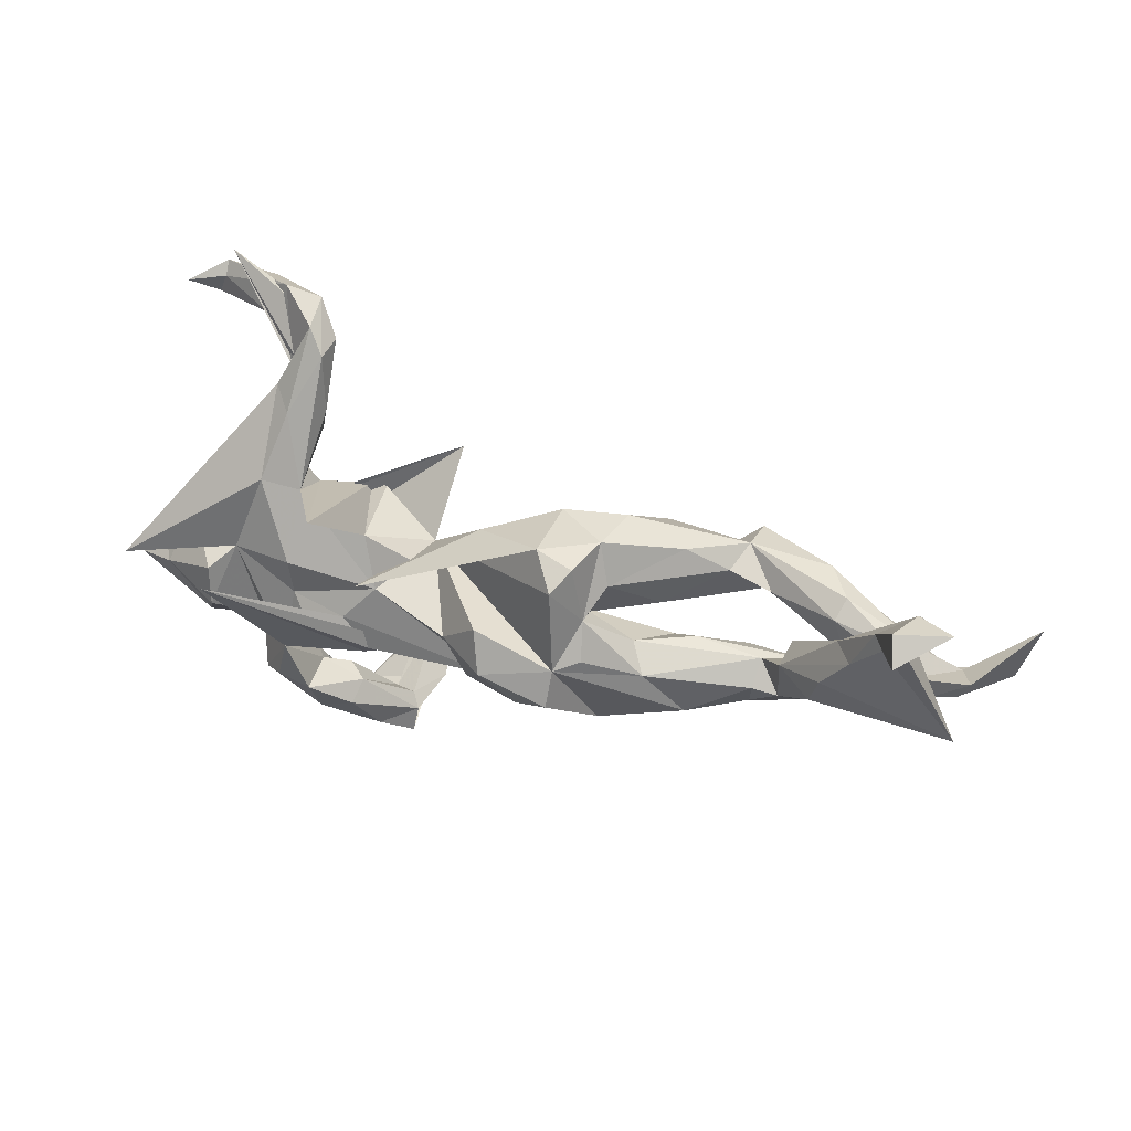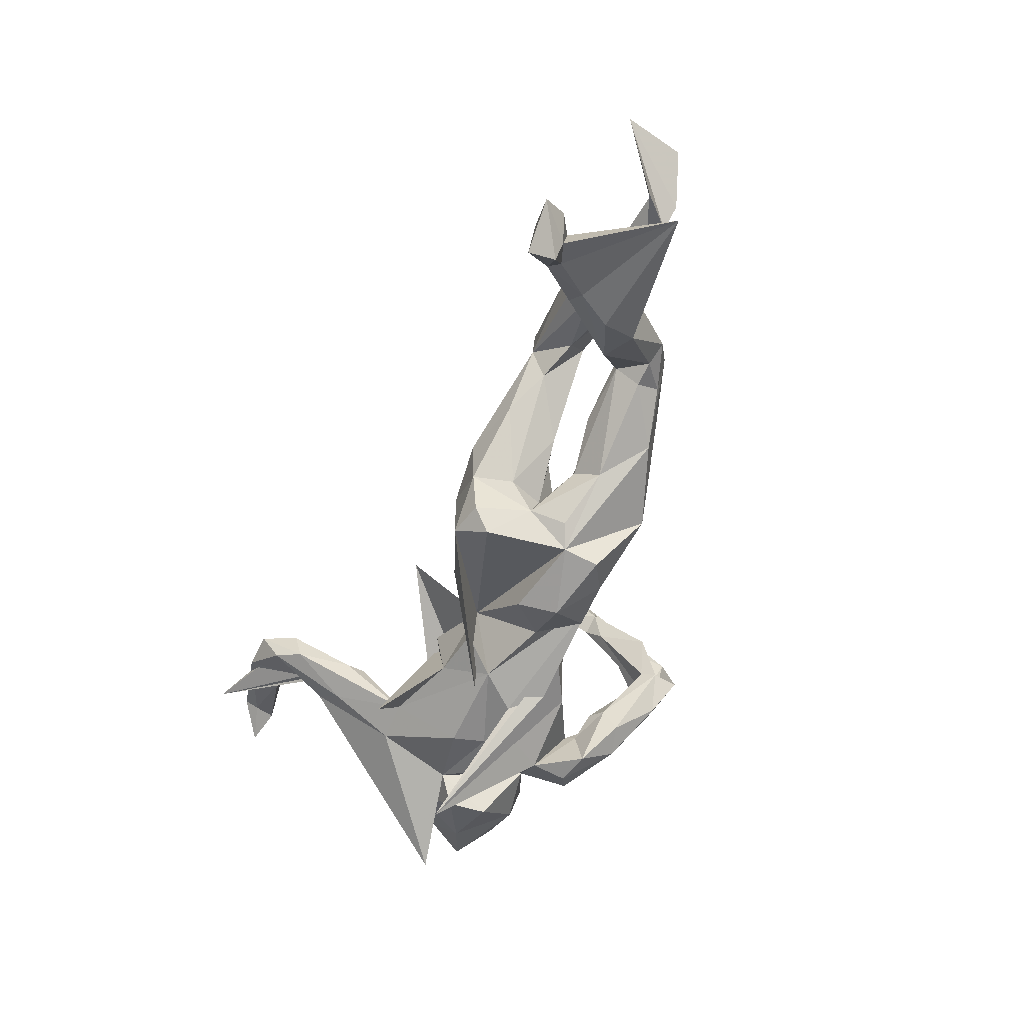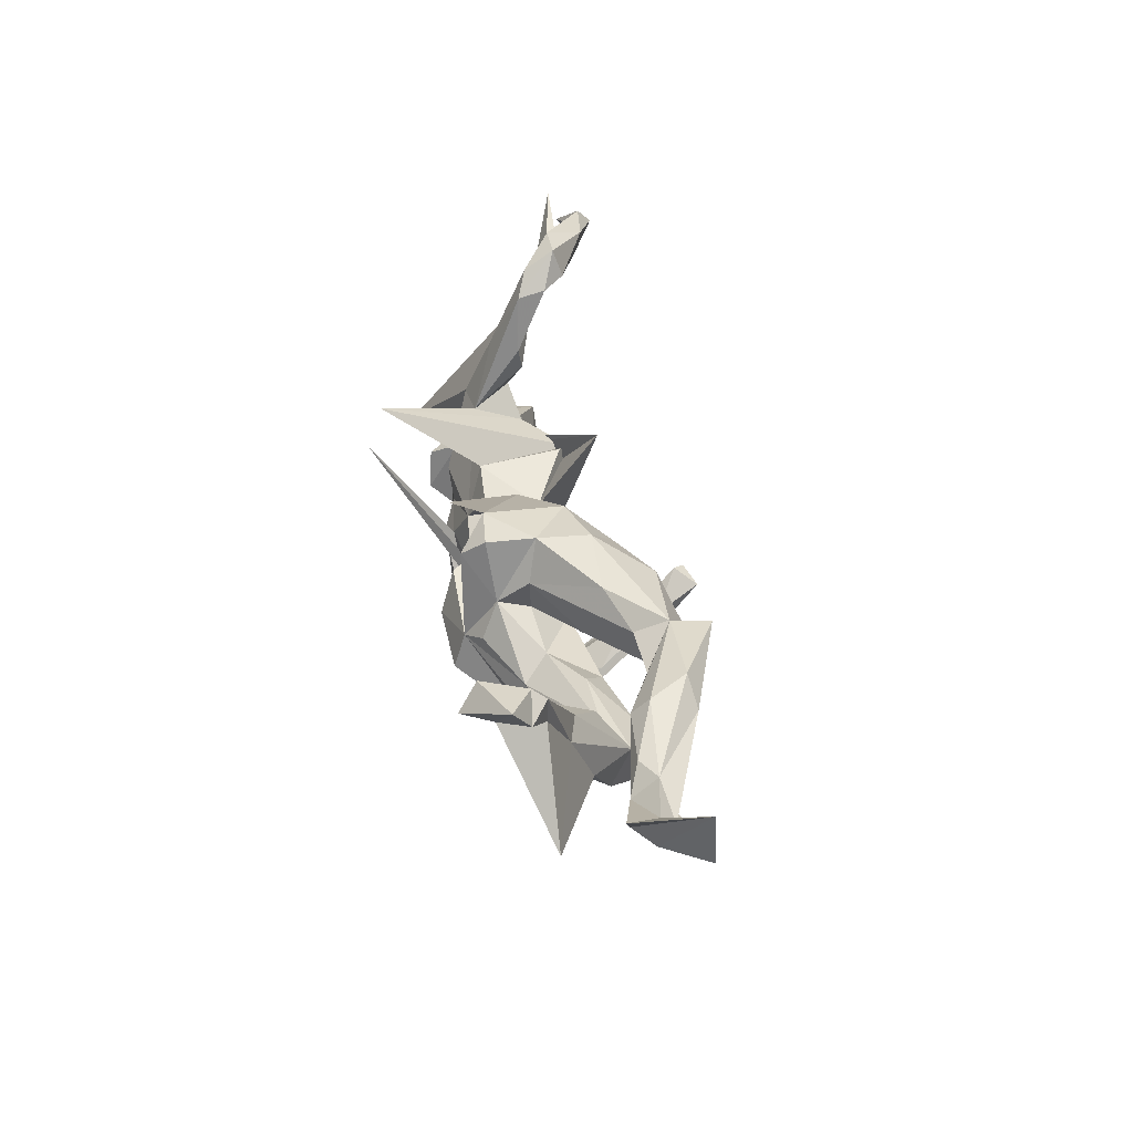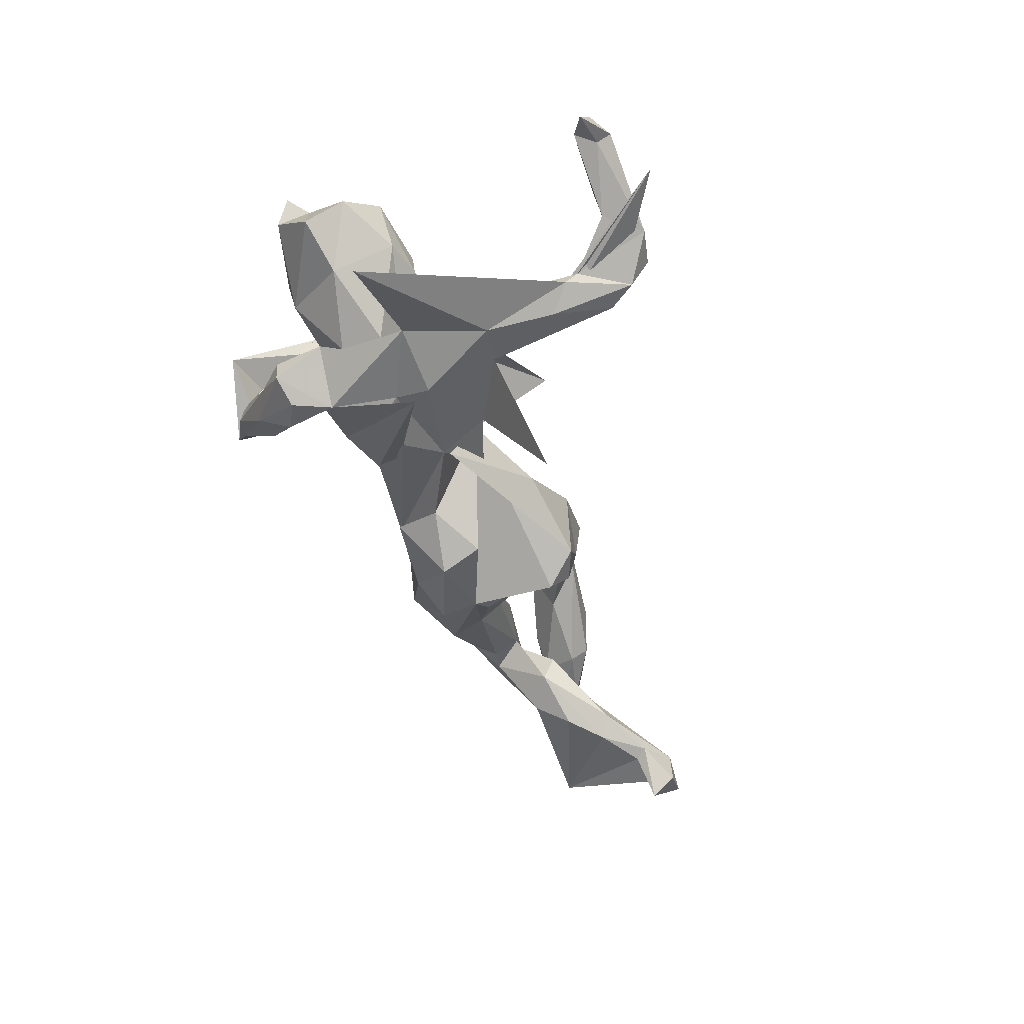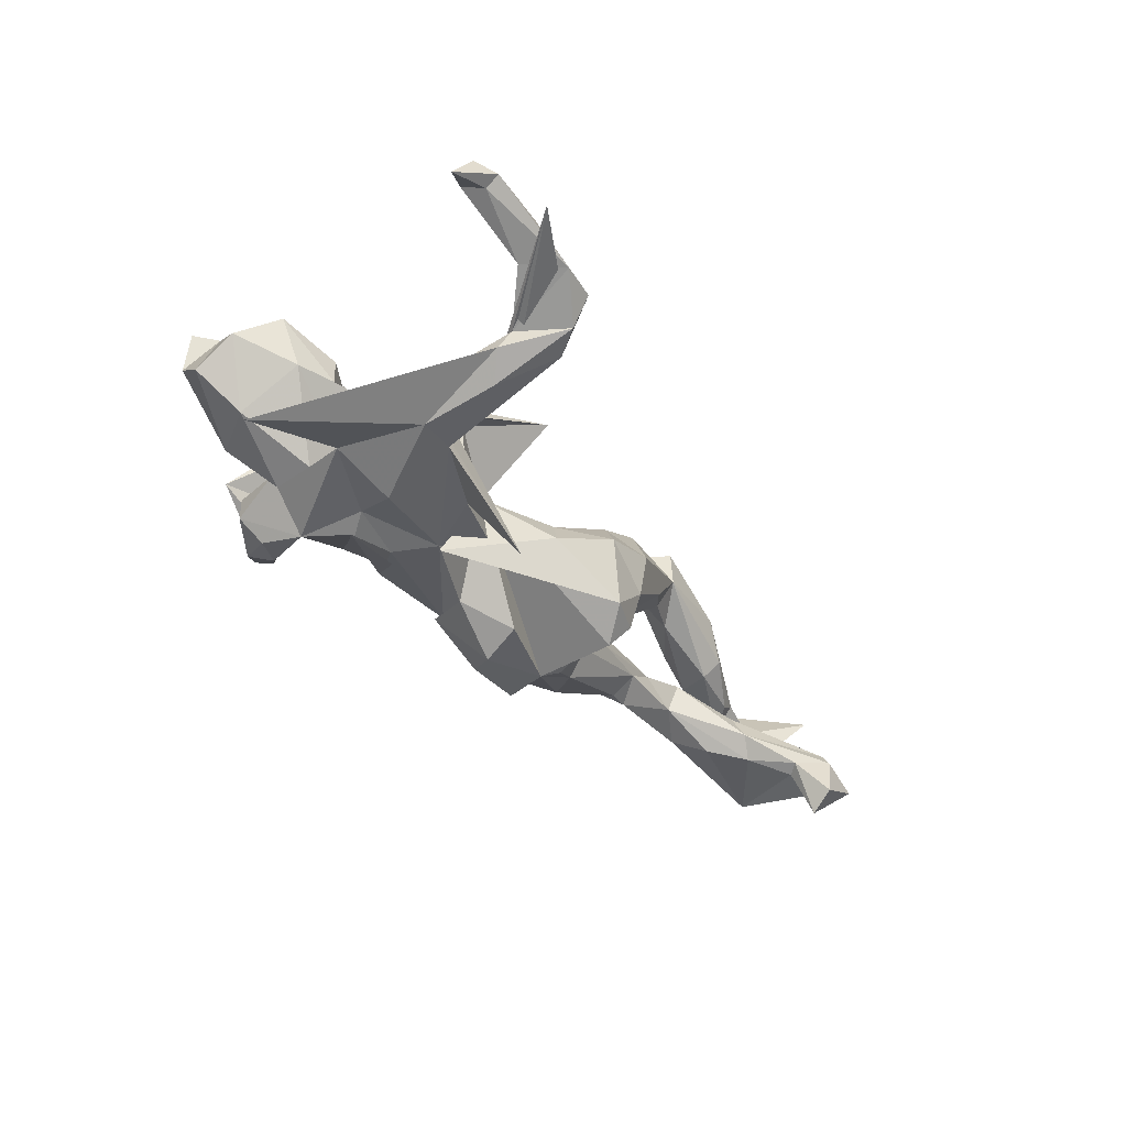
<metadata>
{"format":"obj","ext":"obj","renderer":"f3d","projection":"perspective","resolution":1024,"background":"white","views":[{"elev":32.4,"azim":-157.3,"up":"+Y"},{"elev":-59.7,"azim":-106.7,"up":"+Z"},{"elev":27.7,"azim":-98.3,"up":"+Y"},{"elev":-48.2,"azim":107.3,"up":"+Z"},{"elev":-39.8,"azim":127.0,"up":"+Z"}]}
</metadata>
<code>
v 0.59 -0.09299 0.0722
v 0.6136 0.399 0.1054
v 0.6262 -0.129 -0.00162
v 0.6401 -0.007106 -0.00562
v 0.6539 -0.06382 -0.06113
v 0.5735 0.4072 0.1641
v 0.6268 -0.1187 0.06932
v 0.5095 -0.1372 -0.08174
v 0.5767 0.03285 0.05431
v 0.5734 -0.04127 -0.1024
v 0.5029 -0.1572 -0.008117
v 0.4863 -0.0672 0.04696
v 0.5516 0.05064 -0.03775
v 0.5667 0.3761 0.1329
v 0.5479 0.4355 0.1368
v 0.547 0.4113 0.122
v 0.4893 0.06852 -0.03589
v 0.4574 -0.066 -0.1597
v 0.4296 0.02787 -0.1087
v 0.4787 -0.009545 0.03839
v 0.4594 0.002667 -0.1565
v 0.4809 0.05967 0.01834
v 0.4374 0.3875 0.0669
v 0.3912 0.4504 0.0577
v 0.4181 0.03042 -0.006398
v 0.412 -0.1316 -0.06721
v 0.4249 0.08509 -0.03768
v 0.6098 0.01171 -0.1764
v 0.4104 0.1378 -0.01905
v 0.4222 -0.09529 -0.01363
v 0.3933 0.187 -0.02244
v 0.3796 0.3039 -0.01505
v 0.4472 0.4293 0.1269
v 0.3929 -0.2168 -0.1004
v 0.3897 -0.03377 0.003847
v 0.3779 0.1617 -0.09562
v 0.3312 -0.1344 -0.1392
v 0.4569 0.3787 0.1138
v 0.3677 0.322 0.01788
v 0.3283 0.3916 0.07664
v 0.3267 0.4396 0.05903
v 0.3894 -0.2211 -0.05638
v 0.3438 -0.266 -0.05585
v 0.3301 -0.0799 0.03707
v 0.3447 0.2716 -0.05026
v 0.325 -0.1986 -0.03413
v 0.4983 0.4896 0.07473
v 0.294 0.3779 0.04004
v 0.314 -0.2168 -0.04108
v 0.3239 0.4078 0.008406
v 0.3073 -0.2618 0.00265
v 0.3522 0.1816 -0.02075
v 0.3352 0.08213 0.01815
v 0.3055 0.2309 -3.7e-05
v 0.3517 -0.2013 -0.1324
v 0.2945 0.2662 -0.007732
v 0.2968 0.3645 -0.006395
v 0.3006 -0.2888 -0.08237
v 0.3086 0.153 -0.08634
v 0.2753 -0.2355 -0.00858
v 0.1975 0.2123 -0.2616
v 0.2346 -0.351 0.07293
v 0.319 0.1223 -0.000415
v 0.2999 -0.2248 -0.1232
v 0.2454 -0.2565 -0.02435
v 0.298 -0.1637 -0.009311
v 0.2622 0.08935 0.07954
v 0.3105 -0.02444 -0.1284
v 0.2231 -0.3538 -0.01162
v 0.2748 -0.07358 -0.1502
v 0.315 0.03665 -0.1365
v 0.2333 -0.1597 0.2728
v 0.2532 -0.1652 0.2935
v 0.2473 -0.2815 -0.06592
v 0.09578 0.1843 0.1044
v 0.1602 0.01167 -0.1177
v 0.2287 -0.3288 0.07368
v 0.201 -0.1808 0.311
v 0.2213 -0.2205 0.2131
v 0.2569 -0.03363 0.06958
v 0.2114 -0.1565 -0.0734
v 0.2262 -0.2407 0.2282
v 0.2444 -0.3591 0.009575
v 0.2135 -0.1243 0.08553
v 0.1055 0.05178 0.001856
v 0.1911 -0.2306 0.2351
v 0.1899 0.09421 -0.0903
v 0.2005 -0.3769 0.1233
v 0.2036 -0.2376 0.2654
v 0.1882 -0.3228 0.05831
v 0.1994 -0.2437 0.178
v 0.1809 -0.3911 0.0372
v 0.2213 0.1032 0.05588
v 0.2141 -0.0449 -0.1383
v 0.1742 -0.3472 0.04482
v 0.1554 -0.3183 0.1258
v 0.4007 0.04682 -0.2759
v 0.3086 -0.3593 0.1125
v 0.1744 -0.1047 -0.1283
v 0.103 -0.1118 -0.07748
v 0.1019 0.06678 -0.09255
v 0.1408 -0.1375 0.02628
v 0.07064 0.03284 0.02455
v 0.05194 -0.04032 0.02058
v -0.02822 -0.1374 -0.07818
v 0.03459 -0.04704 -0.1251
v 0.04832 -0.09601 0.001644
v -0.02968 0.102 0.007318
v 0.003601 -0.1286 -0.1047
v -0.09417 0.07393 0.01592
v -0.002914 0.1276 -0.04841
v -0.1063 -0.1283 -0.1459
v -0.0404 0.01104 -0.1638
v 0.1814 0.03092 -0.1507
v -0.05691 -0.05887 -0.187
v -0.1349 0.1624 -0.1204
v -0.1775 -0.03787 -0.1596
v -0.1242 0.1603 0.01398
v -0.1007 -0.1501 -0.03623
v -0.1742 0.1109 -0.1629
v -0.1613 -0.02502 0.01568
v -0.1725 -0.09934 -0.177
v -0.166 0.1121 0.08974
v -0.197 0.1398 -0.1244
v -0.2276 0.1571 0.0429
v -0.187 -0.1763 -0.000468
v -0.199 0.01839 -0.05167
v -0.2098 0.03772 -0.1084
v -0.3014 -0.06775 -0.07491
v -0.2167 -0.02548 -0.1336
v -0.2321 0.07879 -0.05799
v -0.2248 0.005543 0.05847
v -0.311 0.01139 0.1163
v -0.2975 0.01771 0.02036
v -0.265 0.1026 0.1427
v -0.2142 0.1508 -0.04476
v -0.2704 -0.02968 -0.03609
v -0.3127 -0.05794 0.04887
v -0.2194 -0.1791 -0.0642
v -0.1796 0.06494 0.08423
v -0.3385 0.03585 0.1775
v -0.3272 0.1138 0.04541
v -0.3786 -0.1605 0.04454
v -0.4087 0.09267 0.1377
v -0.2719 -0.1354 0.04886
v -0.3923 0.06632 0.08364
v -0.3884 0.01936 0.2032
v -0.3633 -0.1446 -0.03822
v -0.3051 -0.1658 0.04255
v -0.3629 -0.0286 0.0147
v -0.4101 0.08777 0.2051
v -0.4347 -0.06384 0.07838
v -0.4733 -0.04816 0.02235
v -0.463 0.03415 0.09381
v -0.4574 -0.1337 0.0174
v -0.4682 -0.09047 -0.008027
v -0.432 -0.000948 0.1557
v -0.5339 -0.05631 0.05852
v -0.4651 -0.09861 0.1004
v -0.5872 0.03694 0.1493
v -0.4982 -0.1371 0.06419
v -0.511 -0.09819 -0.000947
v -0.5122 0.008312 0.1671
v -0.529 0.01328 0.002387
v -0.5512 0.08105 0.1378
v -0.5442 -0.1145 0.02522
v -0.5814 -0.03855 -0.07271
v -0.5231 -0.005021 -0.04633
v -0.554 -0.02805 0.1019
v -0.595 0.068 0.07418
v -0.6015 -0.02158 0.05232
v -0.6238 0.06824 -0.04249
v -0.584 0.03876 0.04674
v -0.6307 -0.008319 0.1104
v -0.6243 -0.03991 -0.01311
v -0.6055 0.02203 -0.105
v -0.719 0.01156 0.06613
v -0.6896 -0.03784 0.06922
v -0.655 0.0807 -0.1219
v -0.6782 0.05592 -0.05585
v -0.6251 0.09489 -0.08735
v -0.7591 -0.04299 0.017
v -0.6827 0.01979 0.04081
v -0.7106 0.1371 -0.1479
v -0.6949 0.1569 -0.1378
v -0.8214 -0.0393 -0.09154
v -0.7807 -0.02972 0.08046
v -0.7444 0.1596 -0.2236
v -0.733 0.203 -0.1954
v -0.7441 0.1357 -0.09955
v -0.7572 0.1798 -0.09997
v -0.7971 -0.004741 0.05347
v -0.7164 -0.02403 0.0245
v -0.7565 0.1486 -0.1732
v -0.7538 0.196 -0.1227
v -0.8221 0.00747 0.000332
v -0.7943 -0.05572 0.05072
v -0.7904 0.157 -0.126
v -0.9076 0.06599 0.1072
v -0.8177 0.1965 -0.1568
v -0.8213 -0.03325 0.1164
v -0.8694 -0.03916 0.1196
f 9 12 1
f 11 1 12
f 102 84 85
f 80 85 84
f 158 152 150
f 138 150 152
f 153 158 150
f 196 199 192
f 201 192 199
f 201 199 202
f 197 202 199
f 3 1 7
f 11 7 1
f 84 44 80
f 75 80 44
f 75 85 80
f 152 159 138
f 145 138 159
f 158 159 152
f 161 159 158
f 143 159 161
f 201 197 178
f 182 178 197
f 187 201 178
f 202 197 201
f 174 187 178
f 192 201 187
f 182 197 199
f 3 7 11
f 66 44 84
f 121 138 145
f 149 145 159
f 126 145 149
f 143 149 159
f 139 149 143
f 148 143 161
f 166 161 158
f 155 161 166
f 175 166 158
f 76 87 59
f 61 59 87
f 71 76 59
f 101 87 76
f 36 71 59
f 68 76 71
f 200 194 198
f 190 198 194
f 195 200 198
f 188 194 200
f 186 190 194
f 191 198 190
f 184 186 194
f 180 190 186
f 179 186 184
f 188 184 194
f 184 185 179
f 181 179 185
f 188 185 184
f 195 181 185
f 168 179 181
f 128 124 120
f 116 120 124
f 117 128 120
f 136 124 128
f 85 120 116
f 136 116 124
f 195 198 191
f 181 195 191
f 180 191 190
f 189 195 185
f 122 117 115
f 113 115 117
f 112 122 115
f 139 117 122
f 106 115 113
f 85 113 117
f 120 85 117
f 106 113 85
f 189 188 200
f 189 185 188
f 114 85 116
f 111 85 114
f 111 114 116
f 200 195 189
f 45 32 36
f 28 36 32
f 59 45 36
f 50 32 45
f 31 28 32
f 19 36 28
f 57 45 59
f 56 57 59
f 50 45 57
f 139 122 112
f 119 139 112
f 109 112 115
f 106 109 115
f 119 112 109
f 94 97 99
f 100 99 97
f 105 94 99
f 70 97 94
f 37 97 70
f 68 70 94
f 68 37 70
f 81 97 37
f 64 37 55
f 34 55 37
f 37 19 26
f 18 26 19
f 34 37 26
f 68 19 37
f 130 117 129
f 148 129 117
f 128 117 130
f 128 130 129
f 105 109 106
f 76 68 94
f 19 21 18
f 10 18 21
f 13 10 21
f 8 18 10
f 76 106 85
f 105 76 94
f 19 68 71
f 36 19 71
f 13 21 19
f 176 186 179
f 81 46 66
f 26 66 46
f 84 81 66
f 37 46 81
f 42 26 46
f 44 66 26
f 34 26 42
f 51 42 46
f 43 34 42
f 90 77 65
f 60 65 77
f 95 90 65
f 91 77 90
f 92 69 83
f 58 83 69
f 88 92 83
f 95 69 92
f 74 69 95
f 98 95 92
f 174 169 163
f 157 163 169
f 160 174 163
f 178 169 174
f 96 90 95
f 98 96 95
f 91 90 96
f 88 83 62
f 43 62 83
f 82 88 62
f 98 92 88
f 89 98 88
f 86 96 98
f 135 140 123
f 110 123 140
f 125 135 123
f 141 140 135
f 144 141 135
f 125 144 135
f 151 141 144
f 146 144 142
f 125 142 144
f 147 141 151
f 165 151 144
f 160 151 165
f 170 165 144
f 163 151 160
f 177 160 165
f 133 140 141
f 132 140 133
f 147 133 141
f 157 133 147
f 163 157 147
f 134 133 157
f 151 163 147
f 187 174 160
f 39 40 47
f 48 47 40
f 54 39 47
f 79 82 62
f 77 79 62
f 72 82 79
f 51 77 62
f 91 79 77
f 86 79 91
f 86 91 96
f 3 11 8
f 26 8 11
f 156 148 155
f 161 155 148
f 162 156 155
f 129 148 156
f 153 129 156
f 105 100 107
f 102 107 100
f 104 105 107
f 99 100 105
f 30 44 26
f 30 11 12
f 20 30 12
f 26 11 30
f 18 8 26
f 8 5 3
f 1 3 5
f 10 5 8
f 196 182 199
f 167 166 175
f 186 167 175
f 162 166 167
f 155 166 162
f 168 162 167
f 153 162 168
f 176 168 167
f 137 129 153
f 162 153 156
f 150 137 153
f 4 1 5
f 10 4 5
f 193 182 196
f 138 137 150
f 119 109 105
f 192 193 196
f 178 182 193
f 180 175 158
f 172 180 158
f 186 175 180
f 127 132 134
f 133 134 132
f 131 127 134
f 121 132 127
f 128 137 127
f 121 127 137
f 131 128 127
f 129 137 128
f 138 121 137
f 9 4 13
f 10 13 4
f 9 1 4
f 164 172 158
f 191 180 172
f 181 172 164
f 168 181 164
f 191 172 181
f 158 168 164
f 146 131 134
f 142 131 146
f 136 131 142
f 29 25 27
f 17 27 25
f 19 27 17
f 22 17 25
f 9 17 22
f 20 22 25
f 17 9 13
f 19 17 13
f 128 131 136
f 125 136 142
f 103 108 110
f 123 110 108
f 118 108 111
f 85 111 108
f 103 85 108
f 101 85 87
f 93 87 85
f 87 67 61
f 63 61 67
f 93 67 87
f 53 63 67
f 59 61 63
f 154 144 146
f 118 125 123
f 38 33 40
f 41 40 33
f 23 38 40
f 6 33 38
f 85 107 102
f 81 102 100
f 126 119 105
f 51 43 42
f 62 43 51
f 171 178 193
f 145 105 121
f 110 121 105
f 35 44 30
f 81 84 102
f 126 105 145
f 139 126 149
f 139 143 148
f 139 119 126
f 117 139 148
f 49 51 46
f 37 49 46
f 60 51 49
f 65 60 49
f 77 51 60
f 58 43 83
f 38 23 14
f 16 14 23
f 6 38 14
f 15 33 6
f 2 14 16
f 24 16 23
f 2 6 14
f 15 6 2
f 15 2 16
f 140 132 121
f 24 33 15
f 16 24 15
f 41 33 24
f 74 95 65
f 64 74 65
f 58 69 74
f 85 67 93
f 63 52 59
f 54 59 52
f 29 52 63
f 53 29 63
f 25 29 53
f 75 25 53
f 116 118 111
f 123 108 118
f 31 52 29
f 52 31 39
f 32 39 31
f 54 52 39
f 27 31 29
f 28 31 27
f 19 28 27
f 56 54 47
f 54 56 59
f 48 57 56
f 48 56 47
f 50 39 32
f 41 57 48
f 40 41 48
f 50 57 41
f 24 50 41
f 24 39 50
f 23 40 39
f 23 39 24
f 58 74 64
f 49 64 65
f 37 64 49
f 55 58 64
f 34 58 55
f 43 58 34
f 100 97 81
f 116 136 118
f 125 118 136
f 105 104 110
f 103 110 104
f 85 103 104
f 107 85 104
f 25 75 44
f 35 25 44
f 20 25 35
f 30 20 35
f 106 76 105
f 101 76 85
f 179 168 176
f 186 176 167
f 183 170 173
f 144 173 170
f 193 183 173
f 177 170 183
f 173 144 154
f 171 173 154
f 157 146 134
f 140 121 110
f 67 75 53
f 12 22 20
f 9 22 12
f 86 89 78
f 73 78 89
f 72 86 78
f 98 89 86
f 72 78 73
f 82 73 89
f 79 86 72
f 153 168 158
f 169 171 154
f 193 173 171
f 169 178 171
f 177 183 193
f 192 177 193
f 187 177 192
f 72 73 82
f 88 82 89
f 187 160 177
f 157 169 154
f 146 157 154
f 165 170 177
f 85 75 67

</code>
